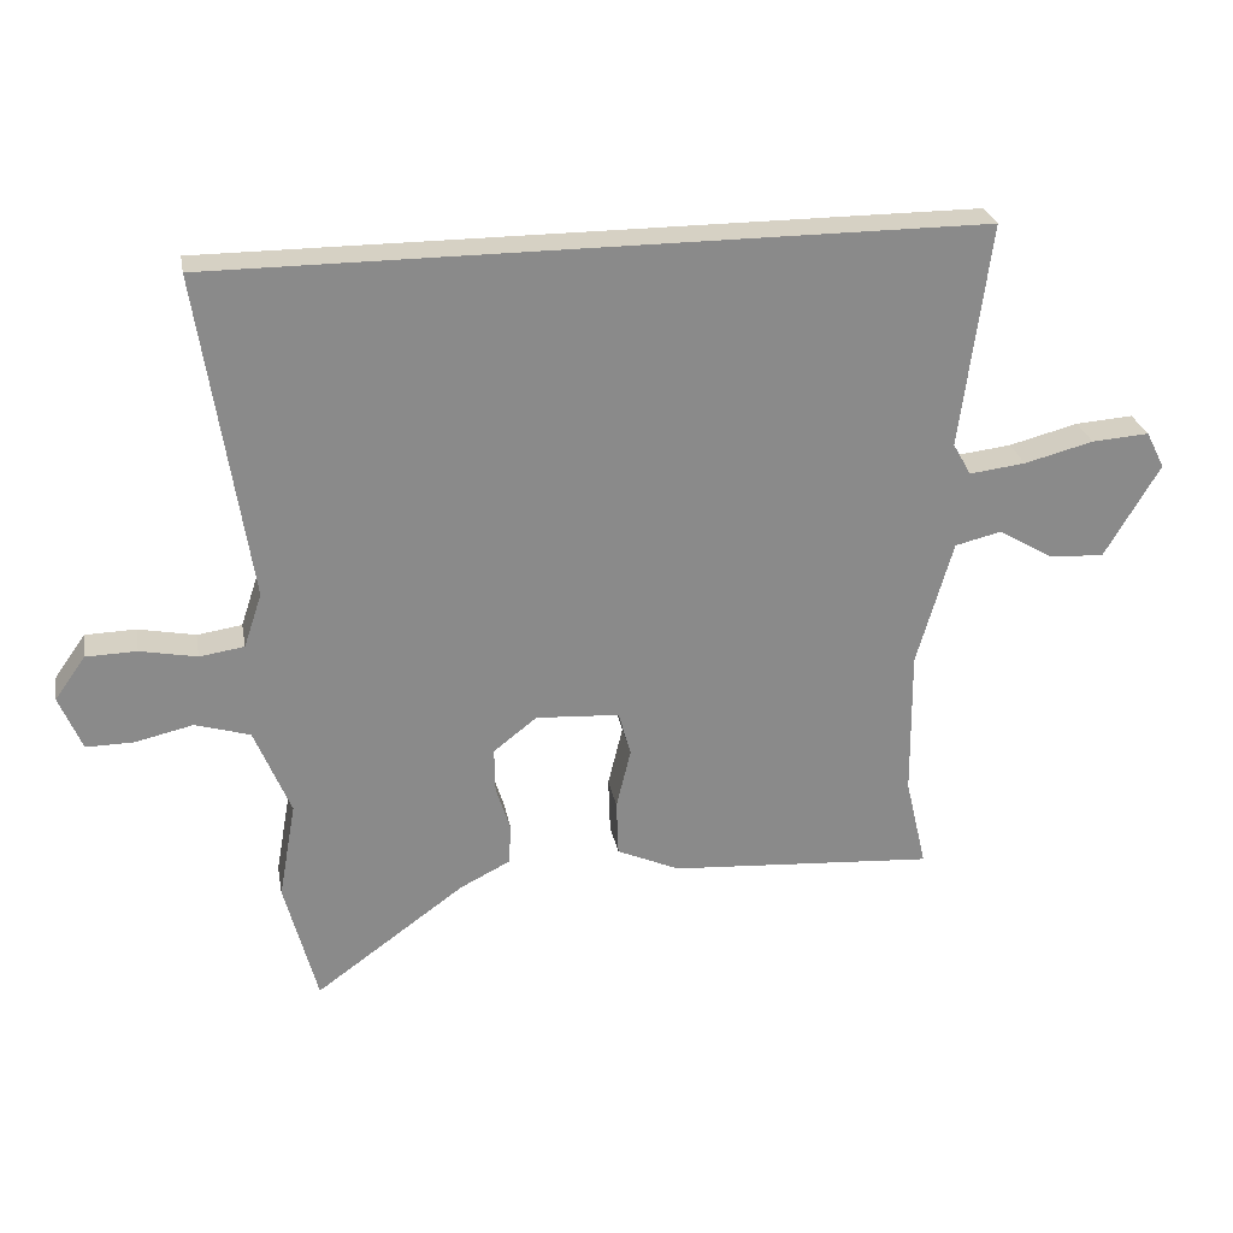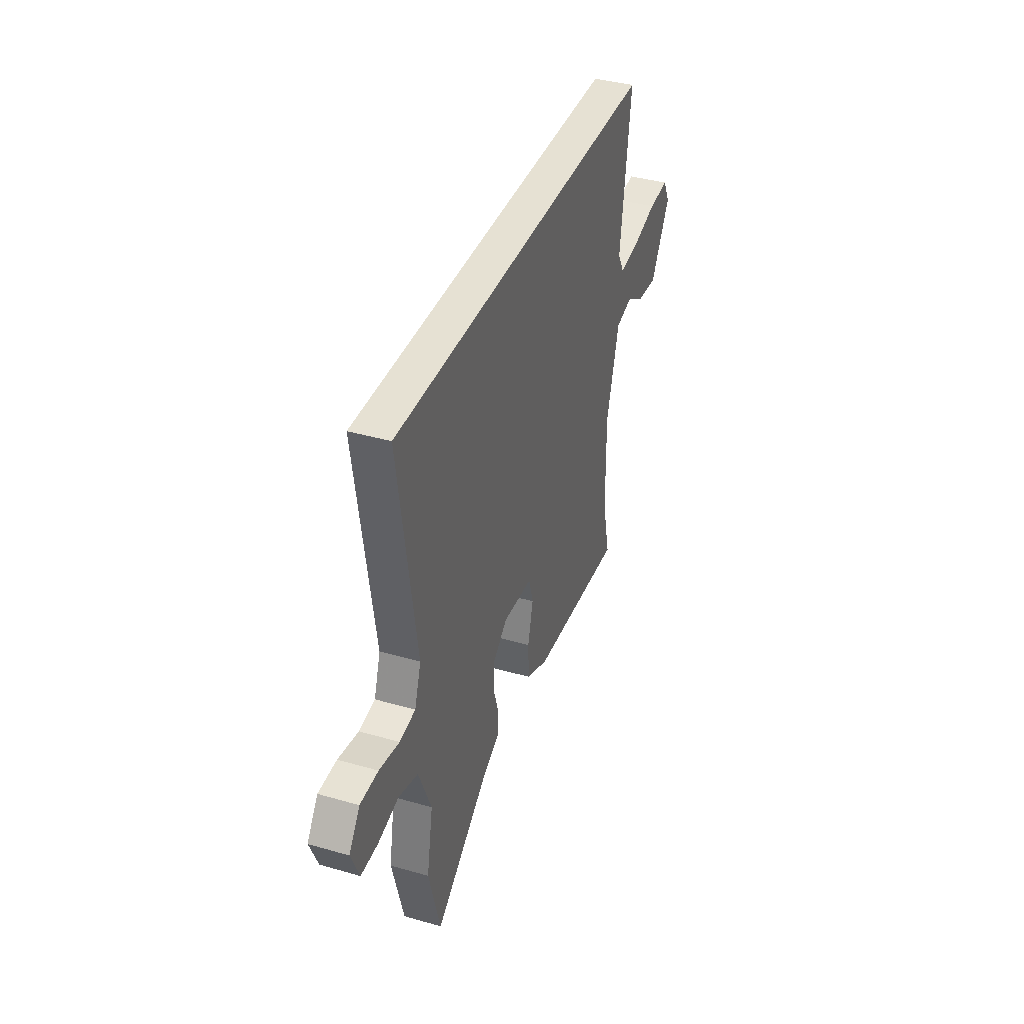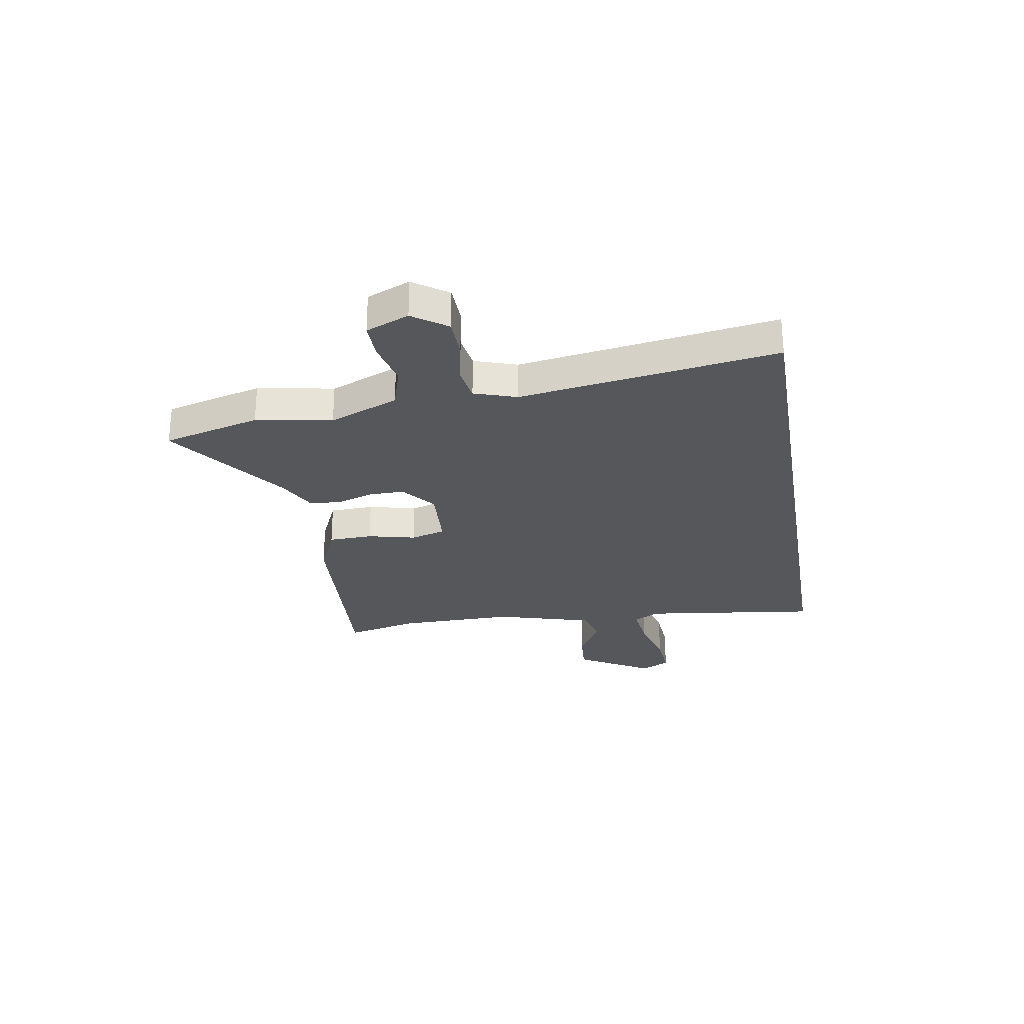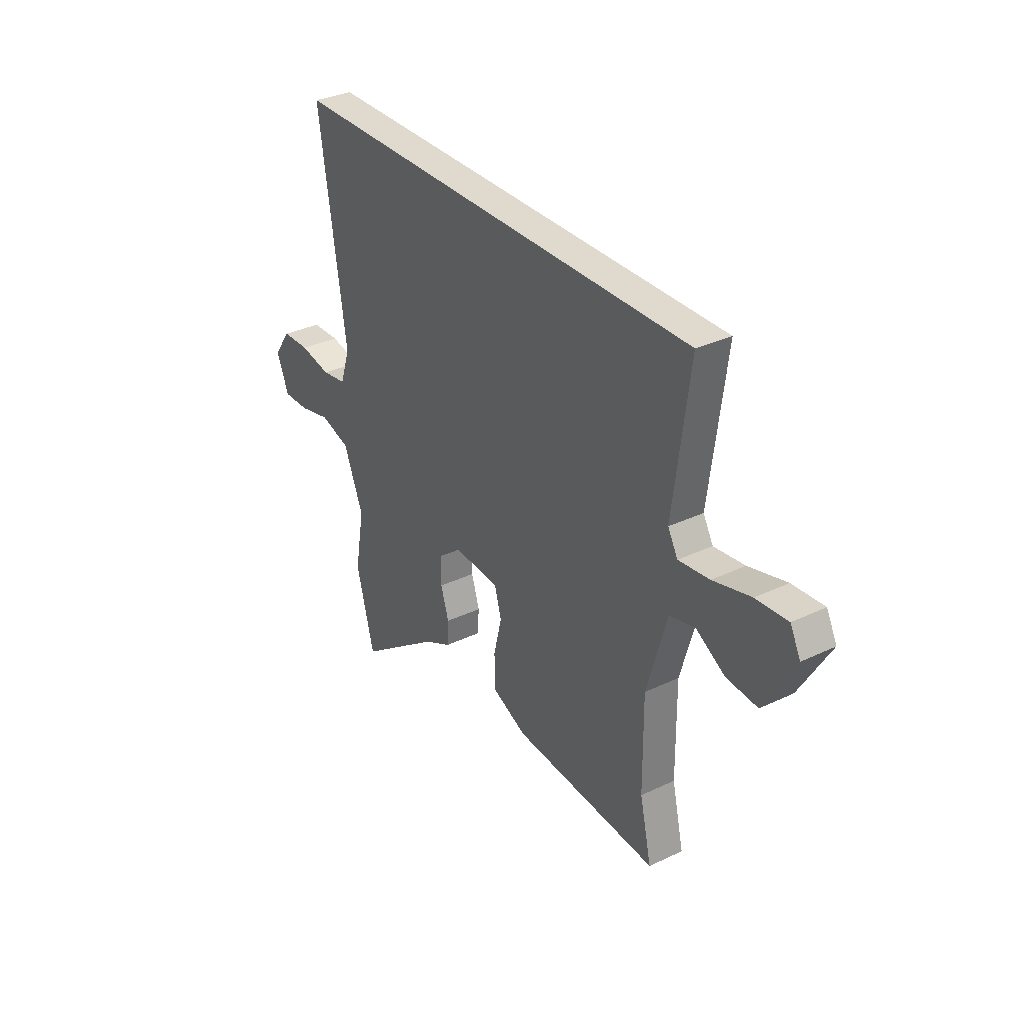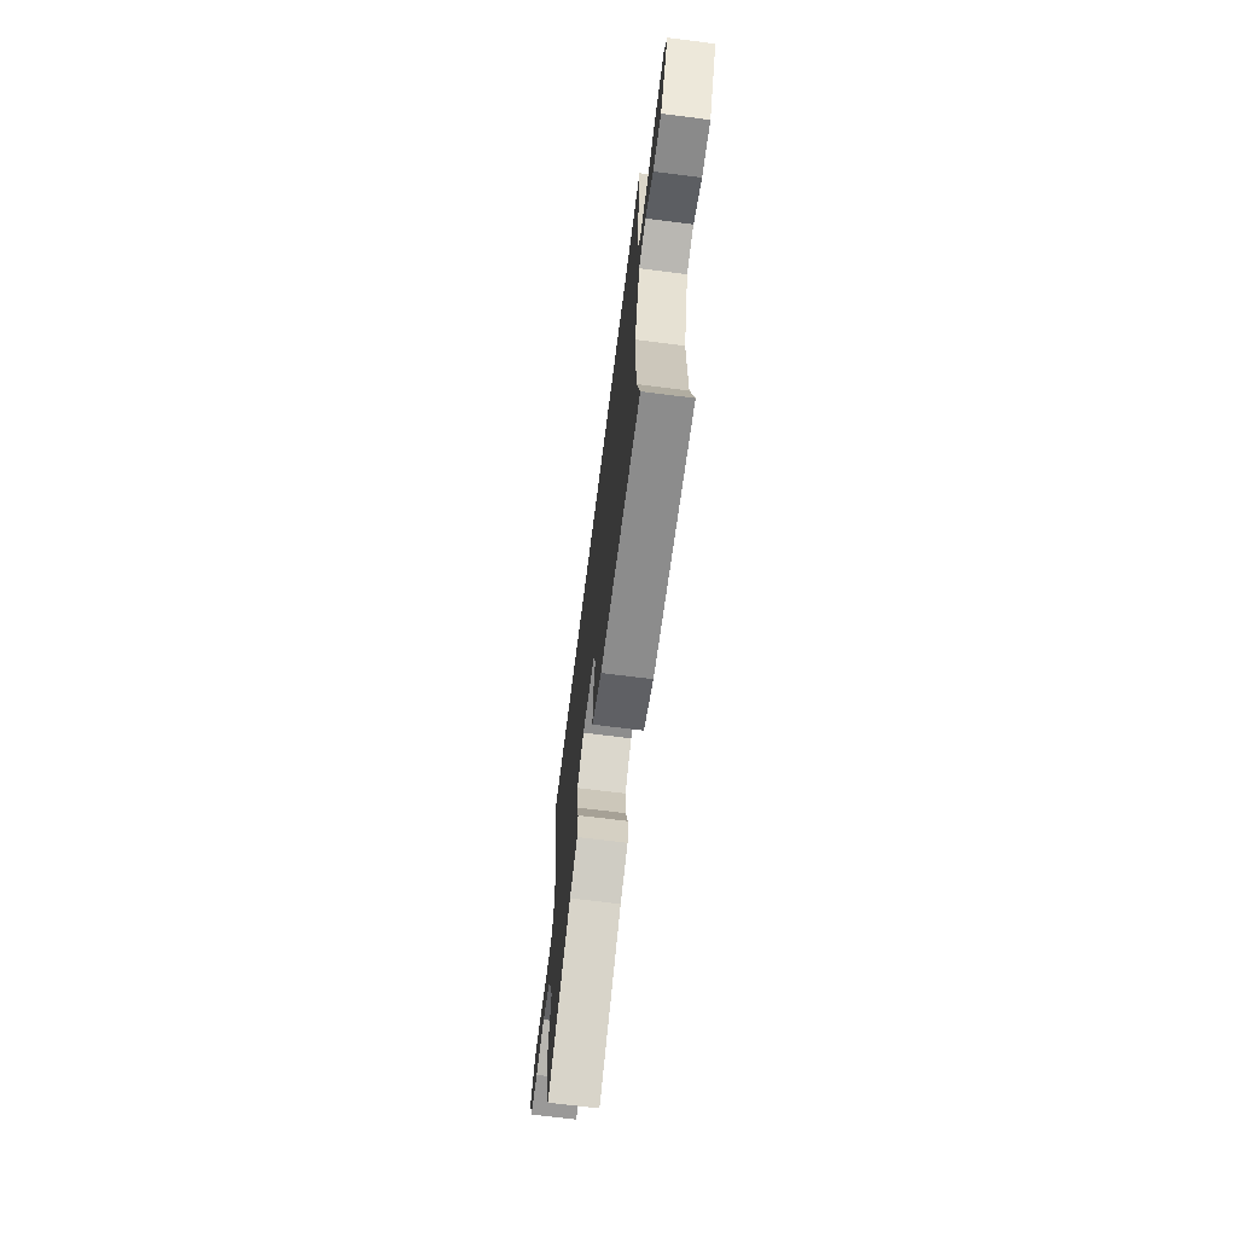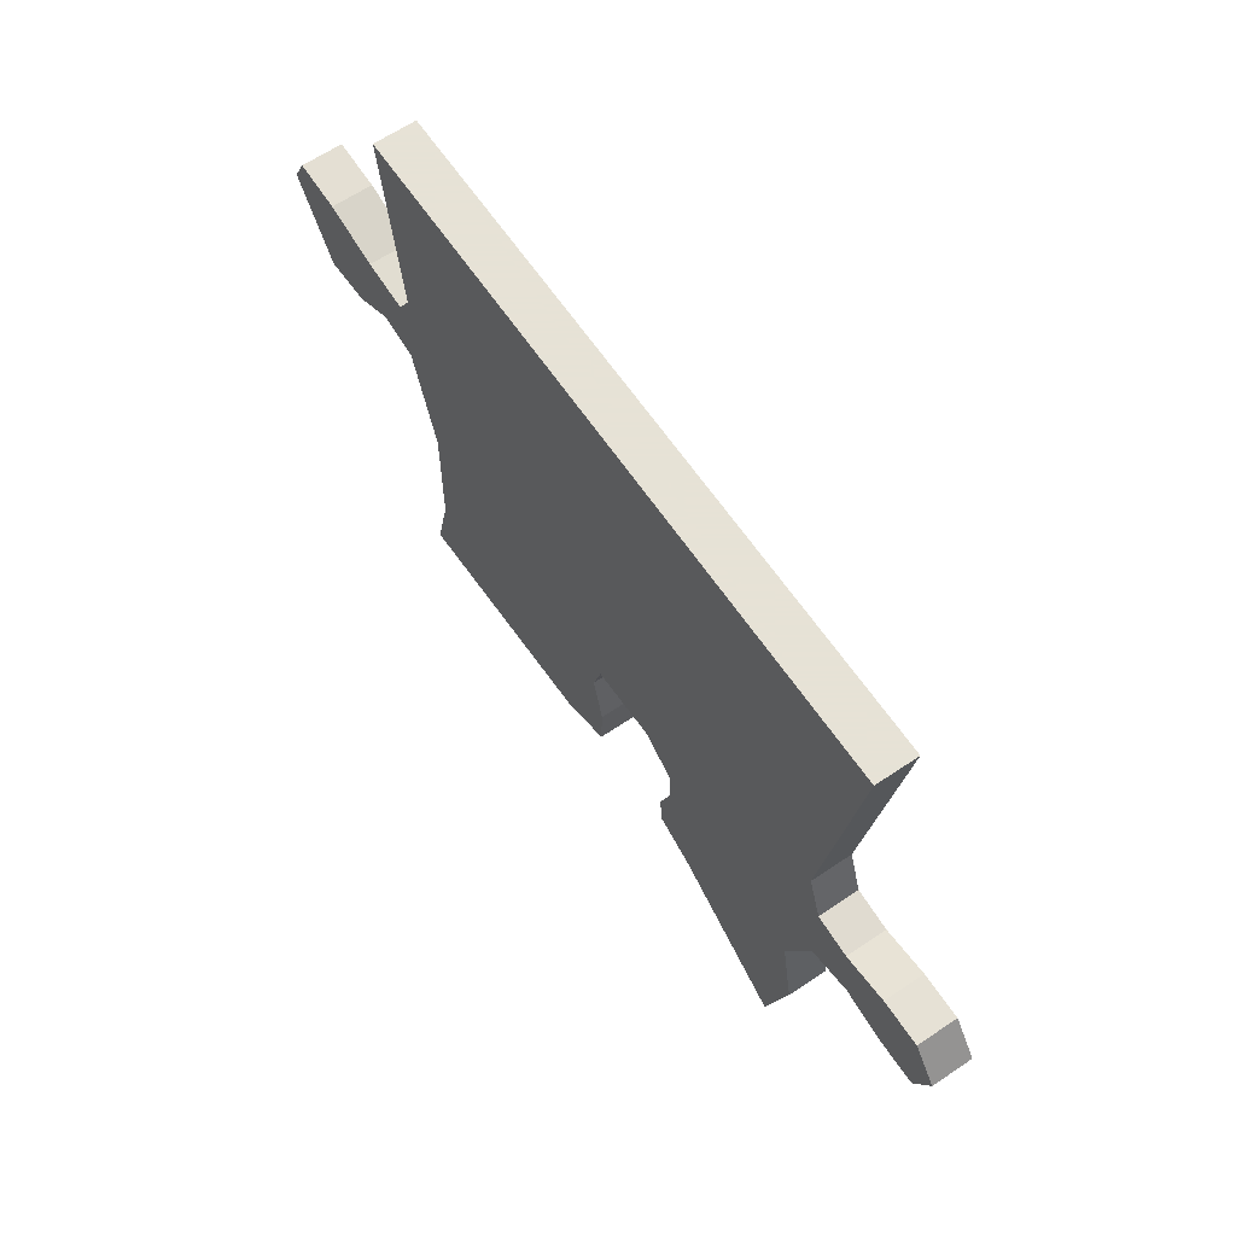
<metadata>
{"format":"obj","ext":"obj","renderer":"f3d","projection":"perspective","resolution":1024,"background":"white","views":[{"elev":26.8,"azim":-10.5,"up":"+Z"},{"elev":38.7,"azim":-70.1,"up":"+Z"},{"elev":-27.1,"azim":-80.4,"up":"+Y"},{"elev":32.8,"azim":56.6,"up":"+Z"},{"elev":-68.3,"azim":82.7,"up":"+Z"},{"elev":63.8,"azim":-124.2,"up":"+Z"}]}
</metadata>
<code>
v 0.563 0.07 0.5
v 0.519 0.07 0.164
v 0.546 0.07 0.116
v 0.63 0.07 0.126
v 0.733 0.07 0.153
v 0.819 0.07 0.159
v 0.847 0.07 0.104
v 0.764 0.07 -0.037
v 0.68 0.07 -0.03
v 0.601 0.07 0.017
v 0.531 0.07 0
v 0.477 0.07 -0.189
v 0.479 0.07 -0.411
v 0.511 0.07 -0.549
v 0.112 0.07 -0.521
v 0.018 0.07 -0.479
v 0.015 0.07 -0.395
v 0.037 0.07 -0.304
v 0.018 0.07 -0.238
v -0.107 0.07 -0.23
v -0.172 0.07 -0.281
v -0.171 0.07 -0.348
v -0.149 0.07 -0.418
v -0.153 0.07 -0.478
v -0.228 0.07 -0.516
v -0.453 0.07 -0.679
v -0.502 0.07 -0.493
v -0.476 0.07 -0.348
v -0.53 0.07 -0.216
v -0.612 0.07 -0.191
v -0.699 0.07 -0.211
v -0.77 0.07 -0.212
v -0.804 0.07 -0.13
v -0.758 0.07 -0.065
v -0.682 0.07 -0.063
v -0.597 0.07 -0.08
v -0.53 0.07 -0.07
v -0.503 0.07 0.011
v -0.577 0.07 0.5
v 0.563 0 0.5
v 0.519 0 0.164
v 0.546 0 0.116
v 0.63 0 0.126
v 0.733 0 0.153
v 0.819 0 0.159
v 0.847 0 0.104
v 0.764 0 -0.037
v 0.68 0 -0.03
v 0.601 0 0.017
v 0.531 0 0
v 0.477 0 -0.189
v 0.479 0 -0.411
v 0.511 0 -0.549
v 0.112 0 -0.521
v 0.018 0 -0.479
v 0.015 0 -0.395
v 0.037 0 -0.304
v 0.018 0 -0.238
v -0.107 0 -0.23
v -0.172 0 -0.281
v -0.171 0 -0.348
v -0.149 0 -0.418
v -0.153 0 -0.478
v -0.228 0 -0.516
v -0.453 0 -0.679
v -0.502 0 -0.493
v -0.476 0 -0.348
v -0.53 0 -0.216
v -0.612 0 -0.191
v -0.699 0 -0.211
v -0.77 0 -0.212
v -0.804 0 -0.13
v -0.758 0 -0.065
v -0.682 0 -0.063
v -0.597 0 -0.08
v -0.53 0 -0.07
v -0.503 0 0.011
v -0.577 0 0.5
f 38 39 1 2
f 37 38 2 3
f 33 34 35 36
f 33 36 37
f 30 31 32 33
f 29 30 33 37
f 28 29 37 3
f 25 26 27 28
f 22 23 24 25
f 21 22 25 28
f 20 21 28
f 15 16 17 18
f 13 14 15 18
f 12 13 18 19
f 11 12 19 20
f 7 8 9 10
f 7 10 11
f 4 5 6 7
f 4 7 11
f 11 20 28
f 3 4 11 28
f 41 40 78 77
f 42 41 77 76
f 75 74 73 72
f 76 75 72
f 72 71 70 69
f 76 72 69 68
f 42 76 68 67
f 67 66 65 64
f 64 63 62 61
f 67 64 61 60
f 67 60 59
f 57 56 55 54
f 57 54 53 52
f 58 57 52 51
f 59 58 51 50
f 49 48 47 46
f 50 49 46
f 46 45 44 43
f 50 46 43
f 67 59 50
f 67 50 43 42
f 1 40 41 2
f 2 41 42 3
f 3 42 43 4
f 4 43 44 5
f 5 44 45 6
f 6 45 46 7
f 7 46 47 8
f 8 47 48 9
f 9 48 49 10
f 10 49 50 11
f 11 50 51 12
f 12 51 52 13
f 13 52 53 14
f 14 53 54 15
f 15 54 55 16
f 16 55 56 17
f 17 56 57 18
f 18 57 58 19
f 19 58 59 20
f 20 59 60 21
f 21 60 61 22
f 22 61 62 23
f 23 62 63 24
f 24 63 64 25
f 25 64 65 26
f 26 65 66 27
f 27 66 67 28
f 28 67 68 29
f 29 68 69 30
f 30 69 70 31
f 31 70 71 32
f 32 71 72 33
f 33 72 73 34
f 34 73 74 35
f 35 74 75 36
f 36 75 76 37
f 37 76 77 38
f 38 77 78 39
f 39 78 40 1

</code>
